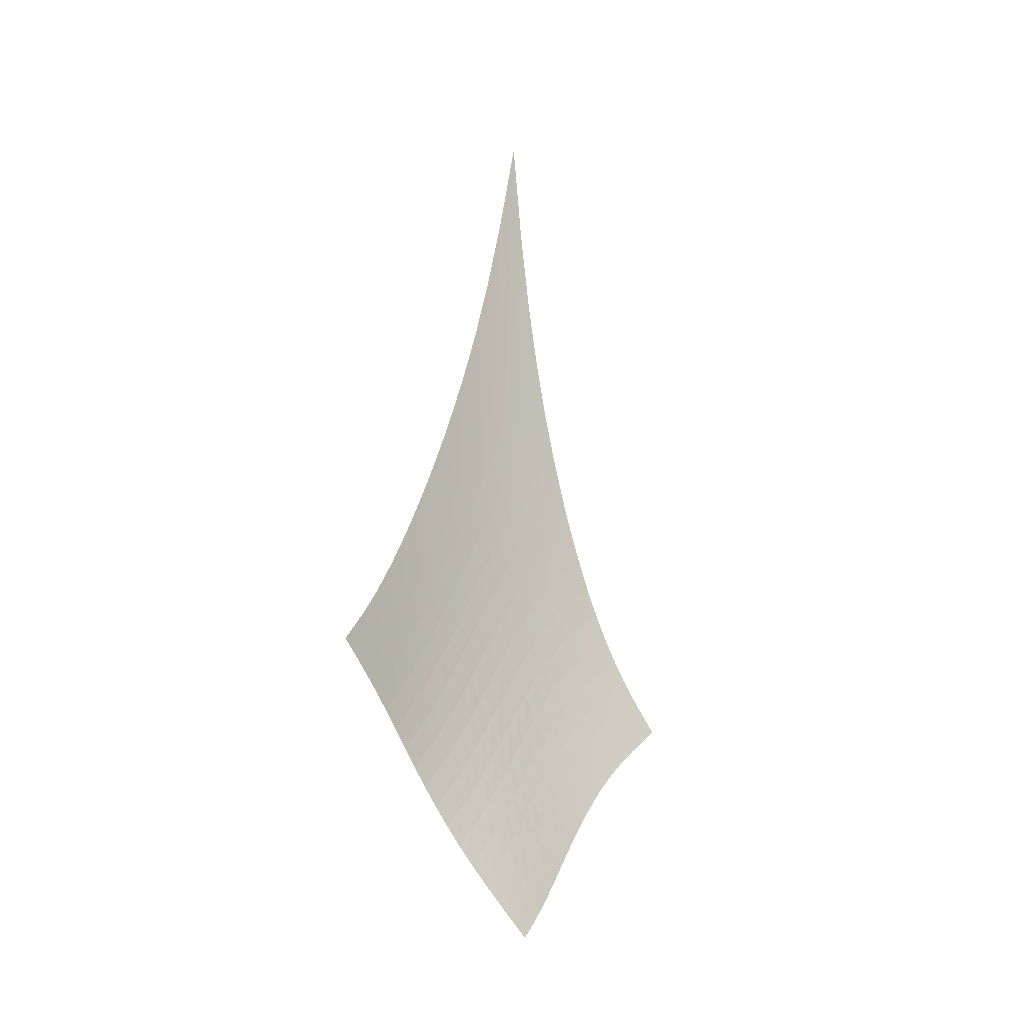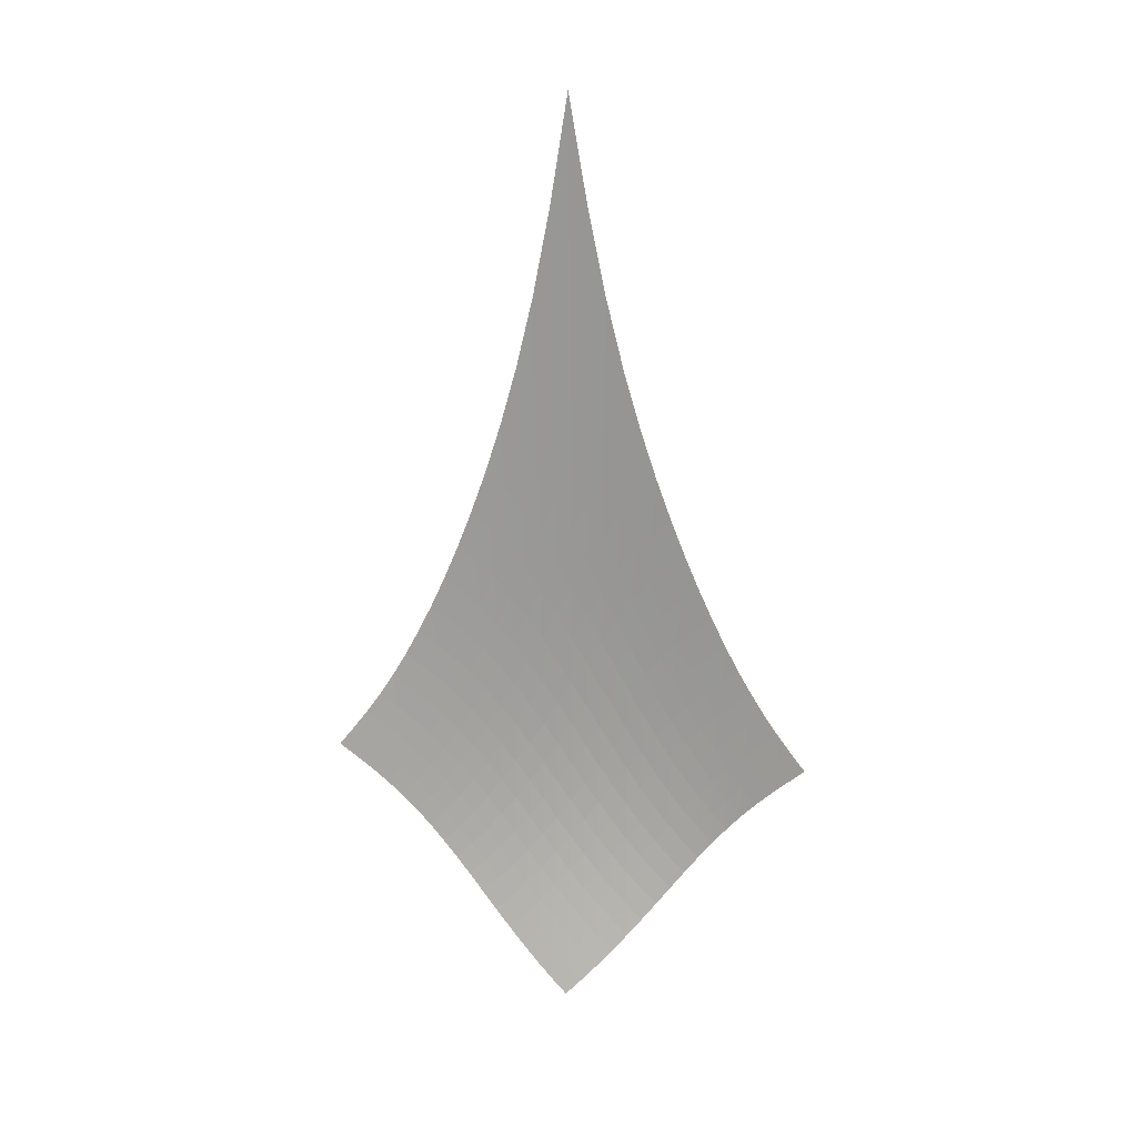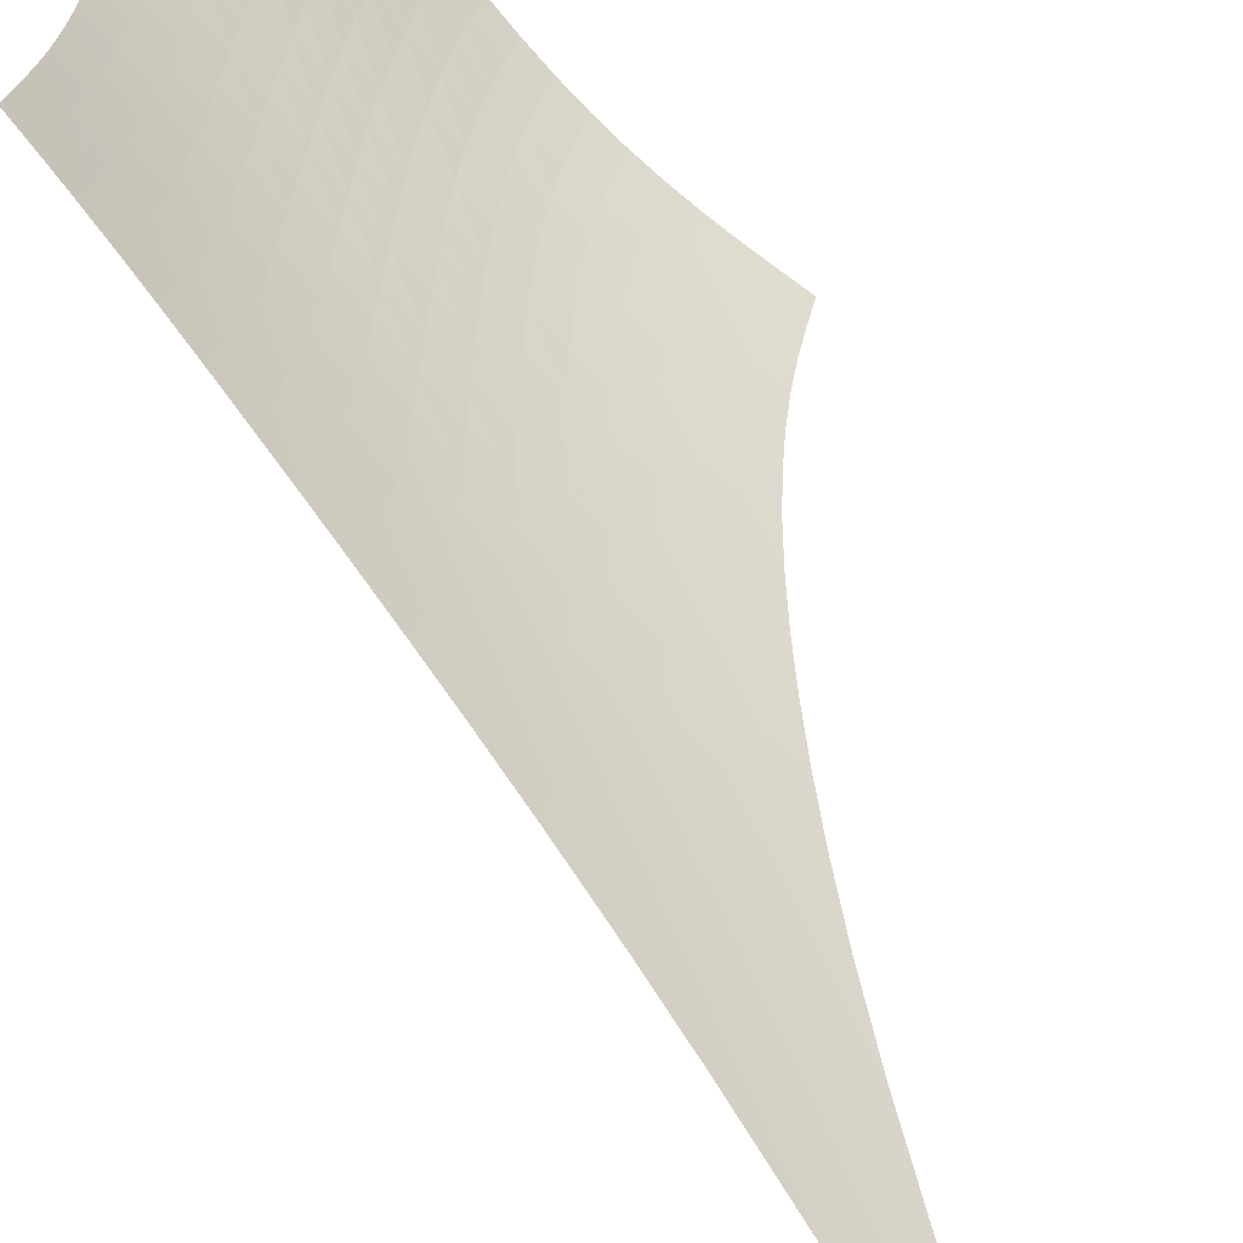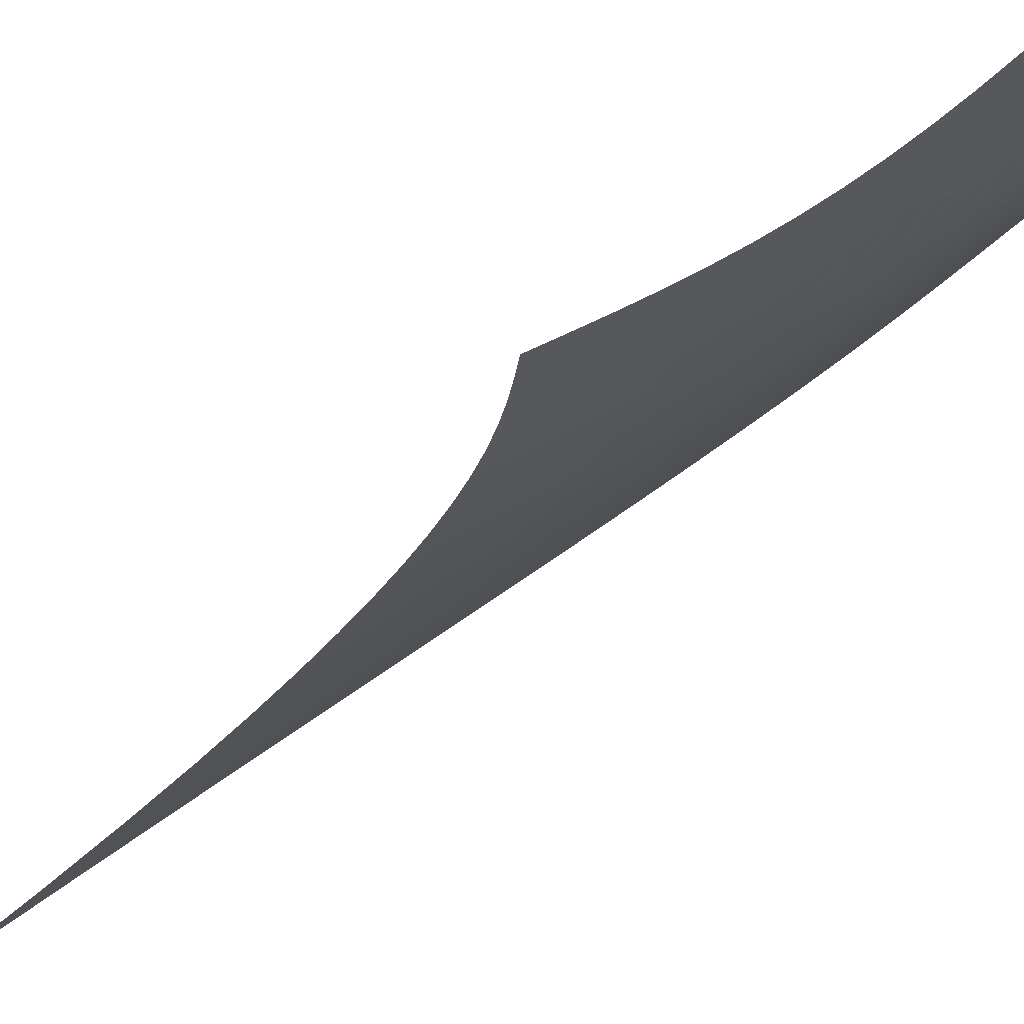
<metadata>
{"format":"obj","ext":"obj","renderer":"f3d","projection":"perspective","resolution":1024,"background":"white","views":[{"elev":-21.7,"azim":-92.7,"up":"+Y"},{"elev":17.6,"azim":-36.1,"up":"+Y"},{"elev":62.4,"azim":158.9,"up":"+Z"},{"elev":-44.3,"azim":-40.7,"up":"+Z"}]}
</metadata>
<code>
v -6.498 -0.077 6.498
v -0.13 -24.78 12.72
v -12.72 -24.78 0.13
v -6.888 -34.48 6.888
v -12.28 -24.14 0.4362
v -11.85 -23.47 0.7413
v -11.42 -22.75 1.046
v -11.01 -21.98 1.354
v -10.61 -21.13 1.669
v -10.22 -20.2 1.995
v -9.844 -19.18 2.335
v -9.469 -18.05 2.692
v -9.095 -16.81 3.069
v -8.721 -15.42 3.468
v -8.345 -13.84 3.892
v -7.967 -12.03 4.344
v -7.587 -9.891 4.828
v -7.209 -7.292 5.347
v -6.843 -4.049 5.905
v -5.905 -4.049 6.843
v -5.347 -7.292 7.209
v -4.828 -9.891 7.587
v -4.344 -12.03 7.967
v -3.892 -13.84 8.345
v -3.468 -15.42 8.721
v -3.069 -16.81 9.095
v -2.692 -18.05 9.469
v -2.335 -19.18 9.844
v -1.995 -20.2 10.22
v -1.669 -21.13 10.61
v -1.354 -21.98 11.01
v -1.046 -22.75 11.42
v -0.7413 -23.47 11.85
v -0.4362 -24.14 12.28
v -0.5126 -25.3 12.23
v -0.8864 -25.82 11.75
v -1.249 -26.35 11.29
v -1.603 -26.91 10.86
v -1.955 -27.49 10.45
v -2.312 -28.11 10.07
v -2.683 -28.74 9.703
v -3.073 -29.39 9.361
v -3.486 -30.05 9.038
v -3.924 -30.72 8.729
v -4.387 -31.39 8.43
v -4.872 -32.04 8.135
v -5.372 -32.68 7.839
v -5.881 -33.3 7.534
v -6.389 -33.9 7.217
v -7.217 -33.9 6.389
v -7.534 -33.3 5.881
v -7.839 -32.68 5.372
v -8.135 -32.04 4.872
v -8.43 -31.39 4.387
v -8.729 -30.72 3.924
v -9.038 -30.05 3.486
v -9.361 -29.39 3.073
v -9.703 -28.74 2.683
v -10.07 -28.11 2.312
v -10.45 -27.49 1.955
v -10.86 -26.91 1.603
v -11.29 -26.35 1.249
v -11.75 -25.82 0.8864
v -12.23 -25.3 0.5126
v -6.297 -6.371 6.297
v -6.679 -8.797 5.765
v -7.061 -10.95 5.26
v -7.441 -12.84 4.784
v -7.818 -14.5 4.334
v -8.194 -15.99 3.909
v -8.568 -17.33 3.507
v -8.942 -18.55 3.125
v -9.32 -19.66 2.762
v -9.704 -20.68 2.414
v -10.1 -21.61 2.08
v -10.5 -22.47 1.757
v -10.92 -23.26 1.442
v -11.35 -23.98 1.131
v -11.79 -24.66 0.8211
v -5.765 -8.797 6.679
v -6.164 -10.53 6.164
v -6.552 -12.24 5.67
v -6.934 -13.84 5.201
v -7.311 -15.32 4.755
v -7.686 -16.69 4.332
v -8.059 -17.96 3.928
v -8.435 -19.13 3.544
v -8.814 -20.21 3.176
v -9.201 -21.21 2.824
v -9.597 -22.14 2.484
v -10.01 -22.99 2.154
v -10.43 -23.78 1.832
v -10.86 -24.5 1.514
v -11.31 -25.18 1.199
v -5.26 -10.95 7.061
v -5.67 -12.24 6.552
v -6.065 -13.61 6.065
v -6.449 -14.96 5.6
v -6.827 -16.26 5.157
v -7.201 -17.5 4.735
v -7.575 -18.68 4.331
v -7.95 -19.79 3.946
v -8.331 -20.83 3.575
v -8.719 -21.8 3.219
v -9.118 -22.71 2.875
v -9.53 -23.55 2.541
v -9.955 -24.33 2.213
v -10.39 -25.05 1.889
v -10.84 -25.72 1.568
v -4.784 -12.84 7.441
v -5.201 -13.84 6.934
v -5.6 -14.96 6.449
v -5.986 -16.11 5.986
v -6.365 -17.26 5.545
v -6.74 -18.39 5.124
v -7.114 -19.48 4.721
v -7.49 -20.52 4.335
v -7.872 -21.51 3.963
v -8.262 -22.45 3.605
v -8.663 -23.33 3.258
v -9.078 -24.15 2.92
v -9.506 -24.92 2.587
v -9.949 -25.63 2.258
v -10.4 -26.29 1.93
v -4.334 -14.5 7.818
v -4.755 -15.32 7.311
v -5.157 -16.26 6.827
v -5.545 -17.26 6.365
v -5.925 -18.29 5.925
v -6.3 -19.31 5.504
v -6.675 -20.32 5.102
v -7.053 -21.3 4.716
v -7.437 -22.24 4.345
v -7.829 -23.14 3.986
v -8.233 -23.99 3.637
v -8.65 -24.8 3.296
v -9.082 -25.54 2.96
v -9.528 -26.24 2.625
v -9.987 -26.89 2.29
v -3.909 -15.99 8.194
v -4.332 -16.69 7.686
v -4.735 -17.5 7.201
v -5.124 -18.39 6.74
v -5.504 -19.31 6.3
v -5.881 -20.25 5.881
v -6.258 -21.19 5.48
v -6.638 -22.11 5.096
v -7.024 -23 4.726
v -7.42 -23.86 4.367
v -7.826 -24.69 4.018
v -8.247 -25.47 3.676
v -8.682 -26.2 3.337
v -9.133 -26.88 2.998
v -9.596 -27.51 2.656
v -3.507 -17.33 8.568
v -3.928 -17.96 8.059
v -4.331 -18.68 7.575
v -4.721 -19.48 7.114
v -5.102 -20.32 6.675
v -5.48 -21.19 6.258
v -5.859 -22.06 5.859
v -6.242 -22.93 5.477
v -6.632 -23.78 5.11
v -7.031 -24.61 4.753
v -7.443 -25.4 4.406
v -7.868 -26.16 4.064
v -8.307 -26.87 3.723
v -8.761 -27.54 3.381
v -9.228 -28.16 3.034
v -3.125 -18.55 8.942
v -3.544 -19.13 8.435
v -3.946 -19.79 7.95
v -4.335 -20.52 7.49
v -4.716 -21.3 7.053
v -5.096 -22.11 6.638
v -5.477 -22.93 6.242
v -5.864 -23.75 5.864
v -6.258 -24.56 5.5
v -6.663 -25.36 5.148
v -7.079 -26.12 4.803
v -7.51 -26.86 4.463
v -7.954 -27.55 4.123
v -8.412 -28.21 3.78
v -8.883 -28.82 3.429
v -2.762 -19.66 9.32
v -3.176 -20.21 8.814
v -3.575 -20.83 8.331
v -3.963 -21.51 7.872
v -4.345 -22.24 7.437
v -4.726 -23 7.024
v -5.11 -23.78 6.632
v -5.5 -24.56 6.258
v -5.899 -25.34 5.899
v -6.31 -26.11 5.552
v -6.733 -26.85 5.213
v -7.17 -27.56 4.877
v -7.62 -28.24 4.54
v -8.083 -28.89 4.198
v -8.557 -29.49 3.846
v -2.414 -20.68 9.704
v -2.824 -21.21 9.201
v -3.219 -21.8 8.719
v -3.605 -22.45 8.262
v -3.986 -23.14 7.829
v -4.367 -23.86 7.42
v -4.753 -24.61 7.031
v -5.148 -25.36 6.663
v -5.552 -26.11 6.31
v -5.97 -26.85 5.97
v -6.4 -27.57 5.637
v -6.844 -28.26 5.307
v -7.301 -28.93 4.975
v -7.769 -29.56 4.635
v -8.246 -30.16 4.285
v -2.08 -21.61 10.1
v -2.484 -22.14 9.597
v -2.875 -22.71 9.118
v -3.258 -23.33 8.663
v -3.637 -23.99 8.233
v -4.018 -24.69 7.826
v -4.406 -25.4 7.443
v -4.803 -26.12 7.079
v -5.213 -26.85 6.733
v -5.637 -27.57 6.4
v -6.075 -28.27 6.075
v -6.527 -28.95 5.752
v -6.991 -29.61 5.426
v -7.465 -30.23 5.093
v -7.946 -30.82 4.746
v -1.757 -22.47 10.5
v -2.154 -22.99 10.01
v -2.541 -23.55 9.53
v -2.92 -24.15 9.078
v -3.296 -24.8 8.65
v -3.676 -25.47 8.247
v -4.064 -26.16 7.868
v -4.463 -26.86 7.51
v -4.877 -27.56 7.17
v -5.307 -28.26 6.844
v -5.752 -28.95 6.527
v -6.212 -29.62 6.212
v -6.684 -30.27 5.894
v -7.164 -30.89 5.567
v -7.649 -31.48 5.226
v -1.442 -23.26 10.92
v -1.832 -23.78 10.43
v -2.213 -24.33 9.955
v -2.587 -24.92 9.506
v -2.96 -25.54 9.082
v -3.337 -26.2 8.682
v -3.723 -26.87 8.307
v -4.123 -27.55 7.954
v -4.54 -28.24 7.62
v -4.975 -28.93 7.301
v -5.426 -29.61 6.991
v -5.894 -30.27 6.684
v -6.373 -30.91 6.373
v -6.86 -31.52 6.053
v -7.35 -32.11 5.72
v -1.131 -23.98 11.35
v -1.514 -24.5 10.86
v -1.889 -25.05 10.39
v -2.258 -25.63 9.949
v -2.625 -26.24 9.528
v -2.998 -26.88 9.133
v -3.381 -27.54 8.761
v -3.78 -28.21 8.412
v -4.198 -28.89 8.083
v -4.635 -29.56 7.769
v -5.093 -30.23 7.465
v -5.567 -30.89 7.164
v -6.053 -31.52 6.86
v -6.547 -32.14 6.547
v -7.042 -32.73 6.221
v -0.8211 -24.66 11.79
v -1.199 -25.18 11.31
v -1.568 -25.72 10.84
v -1.93 -26.29 10.4
v -2.29 -26.89 9.987
v -2.656 -27.51 9.596
v -3.034 -28.16 9.228
v -3.429 -28.82 8.883
v -3.846 -29.49 8.557
v -4.285 -30.16 8.246
v -4.746 -30.82 7.946
v -5.226 -31.48 7.649
v -5.72 -32.11 7.35
v -6.221 -32.73 7.042
v -6.722 -33.32 6.722
f 289 49 4
f 289 4 50
f 5 79 64
f 5 64 3
f 79 94 63
f 79 63 64
f 94 109 62
f 94 62 63
f 109 124 61
f 109 61 62
f 124 139 60
f 124 60 61
f 139 154 59
f 139 59 60
f 154 169 58
f 154 58 59
f 169 184 57
f 169 57 58
f 184 199 56
f 184 56 57
f 199 214 55
f 199 55 56
f 214 229 54
f 214 54 55
f 229 244 53
f 229 53 54
f 244 259 52
f 244 52 53
f 259 274 51
f 259 51 52
f 274 289 50
f 274 50 51
f 1 20 65
f 1 65 19
f 19 65 66
f 19 66 18
f 18 66 67
f 18 67 17
f 17 67 68
f 17 68 16
f 16 68 69
f 16 69 15
f 15 69 70
f 15 70 14
f 14 70 71
f 14 71 13
f 13 71 72
f 13 72 12
f 12 72 73
f 12 73 11
f 11 73 74
f 11 74 10
f 10 74 75
f 10 75 9
f 9 75 76
f 9 76 8
f 8 76 77
f 8 77 7
f 7 77 78
f 7 78 6
f 6 78 79
f 6 79 5
f 20 21 80
f 20 80 65
f 65 80 81
f 65 81 66
f 66 81 82
f 66 82 67
f 67 82 83
f 67 83 68
f 68 83 84
f 68 84 69
f 69 84 85
f 69 85 70
f 70 85 86
f 70 86 71
f 71 86 87
f 71 87 72
f 72 87 88
f 72 88 73
f 73 88 89
f 73 89 74
f 74 89 90
f 74 90 75
f 75 90 91
f 75 91 76
f 76 91 92
f 76 92 77
f 77 92 93
f 77 93 78
f 78 93 94
f 78 94 79
f 21 22 95
f 21 95 80
f 80 95 96
f 80 96 81
f 81 96 97
f 81 97 82
f 82 97 98
f 82 98 83
f 83 98 99
f 83 99 84
f 84 99 100
f 84 100 85
f 85 100 101
f 85 101 86
f 86 101 102
f 86 102 87
f 87 102 103
f 87 103 88
f 88 103 104
f 88 104 89
f 89 104 105
f 89 105 90
f 90 105 106
f 90 106 91
f 91 106 107
f 91 107 92
f 92 107 108
f 92 108 93
f 93 108 109
f 93 109 94
f 22 23 110
f 22 110 95
f 95 110 111
f 95 111 96
f 96 111 112
f 96 112 97
f 97 112 113
f 97 113 98
f 98 113 114
f 98 114 99
f 99 114 115
f 99 115 100
f 100 115 116
f 100 116 101
f 101 116 117
f 101 117 102
f 102 117 118
f 102 118 103
f 103 118 119
f 103 119 104
f 104 119 120
f 104 120 105
f 105 120 121
f 105 121 106
f 106 121 122
f 106 122 107
f 107 122 123
f 107 123 108
f 108 123 124
f 108 124 109
f 23 24 125
f 23 125 110
f 110 125 126
f 110 126 111
f 111 126 127
f 111 127 112
f 112 127 128
f 112 128 113
f 113 128 129
f 113 129 114
f 114 129 130
f 114 130 115
f 115 130 131
f 115 131 116
f 116 131 132
f 116 132 117
f 117 132 133
f 117 133 118
f 118 133 134
f 118 134 119
f 119 134 135
f 119 135 120
f 120 135 136
f 120 136 121
f 121 136 137
f 121 137 122
f 122 137 138
f 122 138 123
f 123 138 139
f 123 139 124
f 24 25 140
f 24 140 125
f 125 140 141
f 125 141 126
f 126 141 142
f 126 142 127
f 127 142 143
f 127 143 128
f 128 143 144
f 128 144 129
f 129 144 145
f 129 145 130
f 130 145 146
f 130 146 131
f 131 146 147
f 131 147 132
f 132 147 148
f 132 148 133
f 133 148 149
f 133 149 134
f 134 149 150
f 134 150 135
f 135 150 151
f 135 151 136
f 136 151 152
f 136 152 137
f 137 152 153
f 137 153 138
f 138 153 154
f 138 154 139
f 25 26 155
f 25 155 140
f 140 155 156
f 140 156 141
f 141 156 157
f 141 157 142
f 142 157 158
f 142 158 143
f 143 158 159
f 143 159 144
f 144 159 160
f 144 160 145
f 145 160 161
f 145 161 146
f 146 161 162
f 146 162 147
f 147 162 163
f 147 163 148
f 148 163 164
f 148 164 149
f 149 164 165
f 149 165 150
f 150 165 166
f 150 166 151
f 151 166 167
f 151 167 152
f 152 167 168
f 152 168 153
f 153 168 169
f 153 169 154
f 26 27 170
f 26 170 155
f 155 170 171
f 155 171 156
f 156 171 172
f 156 172 157
f 157 172 173
f 157 173 158
f 158 173 174
f 158 174 159
f 159 174 175
f 159 175 160
f 160 175 176
f 160 176 161
f 161 176 177
f 161 177 162
f 162 177 178
f 162 178 163
f 163 178 179
f 163 179 164
f 164 179 180
f 164 180 165
f 165 180 181
f 165 181 166
f 166 181 182
f 166 182 167
f 167 182 183
f 167 183 168
f 168 183 184
f 168 184 169
f 27 28 185
f 27 185 170
f 170 185 186
f 170 186 171
f 171 186 187
f 171 187 172
f 172 187 188
f 172 188 173
f 173 188 189
f 173 189 174
f 174 189 190
f 174 190 175
f 175 190 191
f 175 191 176
f 176 191 192
f 176 192 177
f 177 192 193
f 177 193 178
f 178 193 194
f 178 194 179
f 179 194 195
f 179 195 180
f 180 195 196
f 180 196 181
f 181 196 197
f 181 197 182
f 182 197 198
f 182 198 183
f 183 198 199
f 183 199 184
f 28 29 200
f 28 200 185
f 185 200 201
f 185 201 186
f 186 201 202
f 186 202 187
f 187 202 203
f 187 203 188
f 188 203 204
f 188 204 189
f 189 204 205
f 189 205 190
f 190 205 206
f 190 206 191
f 191 206 207
f 191 207 192
f 192 207 208
f 192 208 193
f 193 208 209
f 193 209 194
f 194 209 210
f 194 210 195
f 195 210 211
f 195 211 196
f 196 211 212
f 196 212 197
f 197 212 213
f 197 213 198
f 198 213 214
f 198 214 199
f 29 30 215
f 29 215 200
f 200 215 216
f 200 216 201
f 201 216 217
f 201 217 202
f 202 217 218
f 202 218 203
f 203 218 219
f 203 219 204
f 204 219 220
f 204 220 205
f 205 220 221
f 205 221 206
f 206 221 222
f 206 222 207
f 207 222 223
f 207 223 208
f 208 223 224
f 208 224 209
f 209 224 225
f 209 225 210
f 210 225 226
f 210 226 211
f 211 226 227
f 211 227 212
f 212 227 228
f 212 228 213
f 213 228 229
f 213 229 214
f 30 31 230
f 30 230 215
f 215 230 231
f 215 231 216
f 216 231 232
f 216 232 217
f 217 232 233
f 217 233 218
f 218 233 234
f 218 234 219
f 219 234 235
f 219 235 220
f 220 235 236
f 220 236 221
f 221 236 237
f 221 237 222
f 222 237 238
f 222 238 223
f 223 238 239
f 223 239 224
f 224 239 240
f 224 240 225
f 225 240 241
f 225 241 226
f 226 241 242
f 226 242 227
f 227 242 243
f 227 243 228
f 228 243 244
f 228 244 229
f 31 32 245
f 31 245 230
f 230 245 246
f 230 246 231
f 231 246 247
f 231 247 232
f 232 247 248
f 232 248 233
f 233 248 249
f 233 249 234
f 234 249 250
f 234 250 235
f 235 250 251
f 235 251 236
f 236 251 252
f 236 252 237
f 237 252 253
f 237 253 238
f 238 253 254
f 238 254 239
f 239 254 255
f 239 255 240
f 240 255 256
f 240 256 241
f 241 256 257
f 241 257 242
f 242 257 258
f 242 258 243
f 243 258 259
f 243 259 244
f 32 33 260
f 32 260 245
f 245 260 261
f 245 261 246
f 246 261 262
f 246 262 247
f 247 262 263
f 247 263 248
f 248 263 264
f 248 264 249
f 249 264 265
f 249 265 250
f 250 265 266
f 250 266 251
f 251 266 267
f 251 267 252
f 252 267 268
f 252 268 253
f 253 268 269
f 253 269 254
f 254 269 270
f 254 270 255
f 255 270 271
f 255 271 256
f 256 271 272
f 256 272 257
f 257 272 273
f 257 273 258
f 258 273 274
f 258 274 259
f 33 34 275
f 33 275 260
f 260 275 276
f 260 276 261
f 261 276 277
f 261 277 262
f 262 277 278
f 262 278 263
f 263 278 279
f 263 279 264
f 264 279 280
f 264 280 265
f 265 280 281
f 265 281 266
f 266 281 282
f 266 282 267
f 267 282 283
f 267 283 268
f 268 283 284
f 268 284 269
f 269 284 285
f 269 285 270
f 270 285 286
f 270 286 271
f 271 286 287
f 271 287 272
f 272 287 288
f 272 288 273
f 273 288 289
f 273 289 274
f 34 2 35
f 34 35 275
f 275 35 36
f 275 36 276
f 276 36 37
f 276 37 277
f 277 37 38
f 277 38 278
f 278 38 39
f 278 39 279
f 279 39 40
f 279 40 280
f 280 40 41
f 280 41 281
f 281 41 42
f 281 42 282
f 282 42 43
f 282 43 283
f 283 43 44
f 283 44 284
f 284 44 45
f 284 45 285
f 285 45 46
f 285 46 286
f 286 46 47
f 286 47 287
f 287 47 48
f 287 48 288
f 288 48 49
f 288 49 289

</code>
